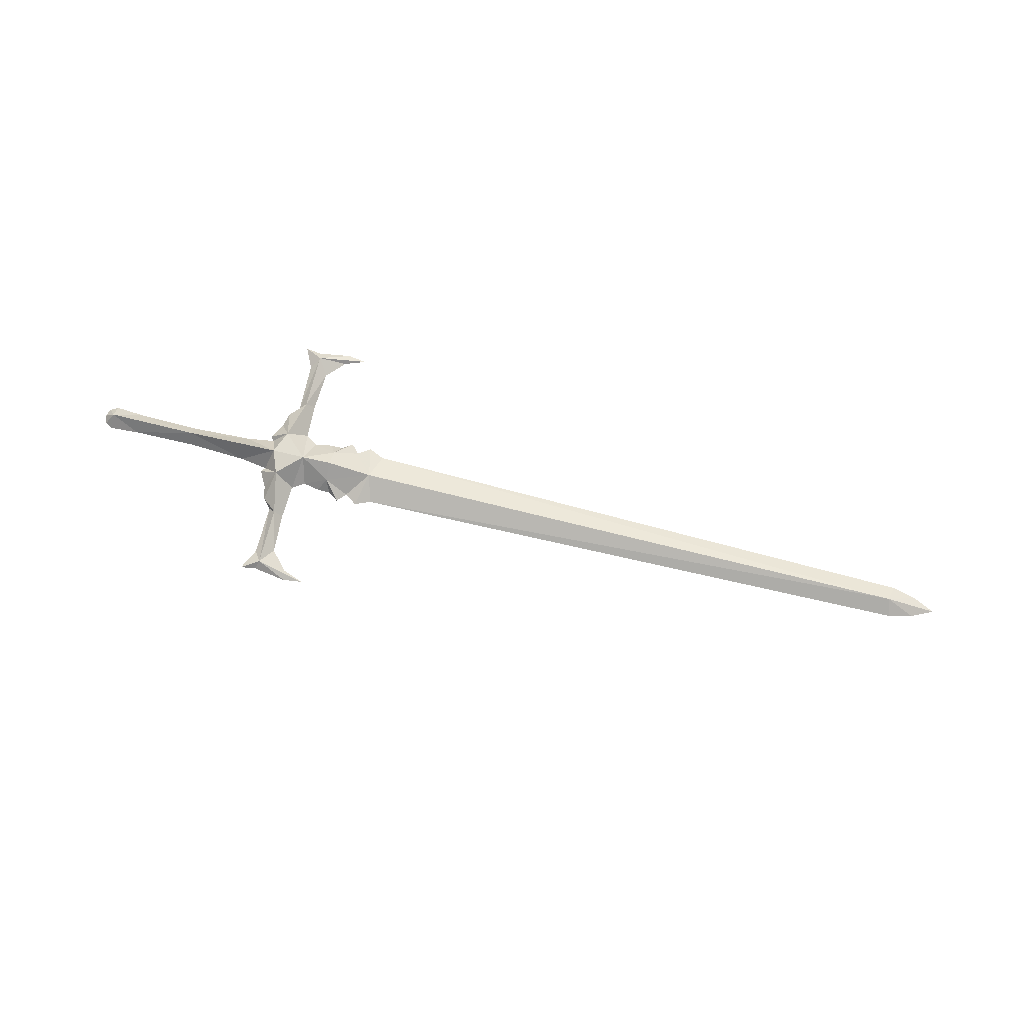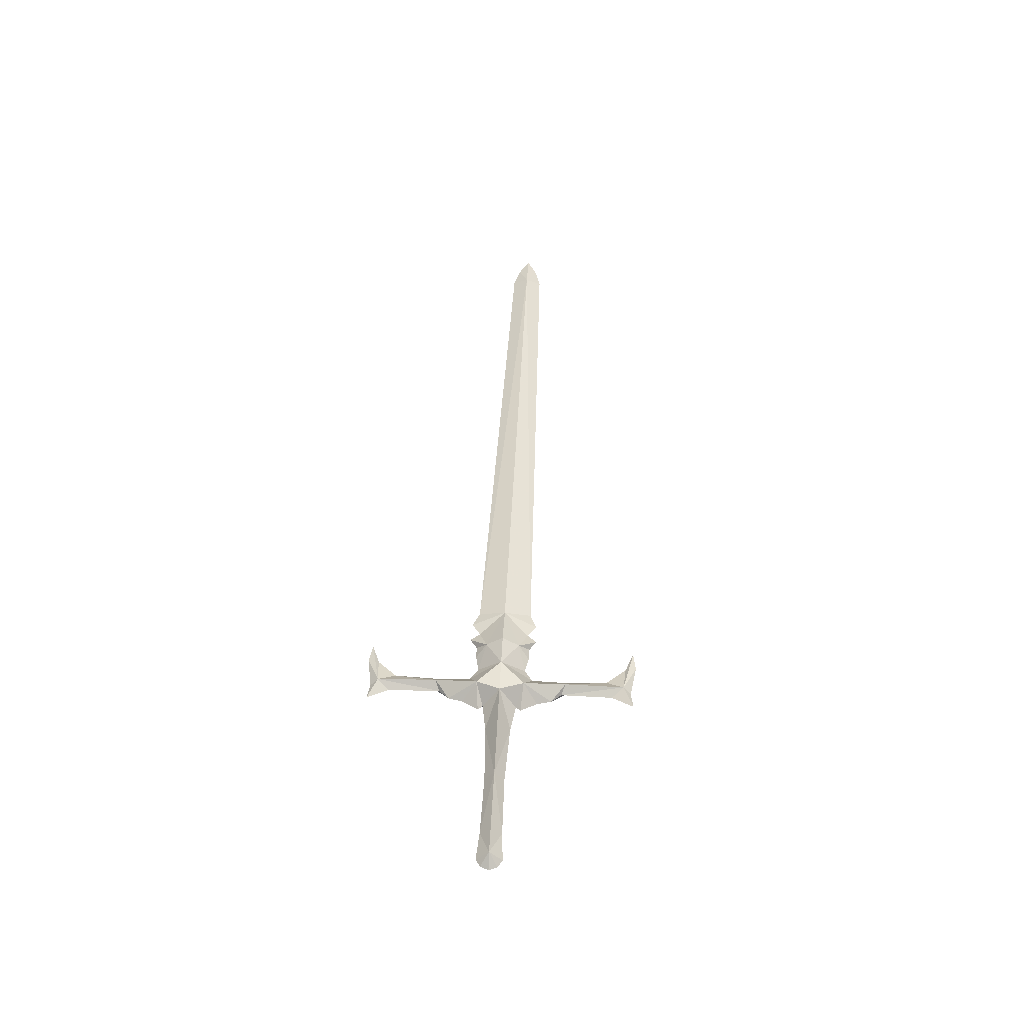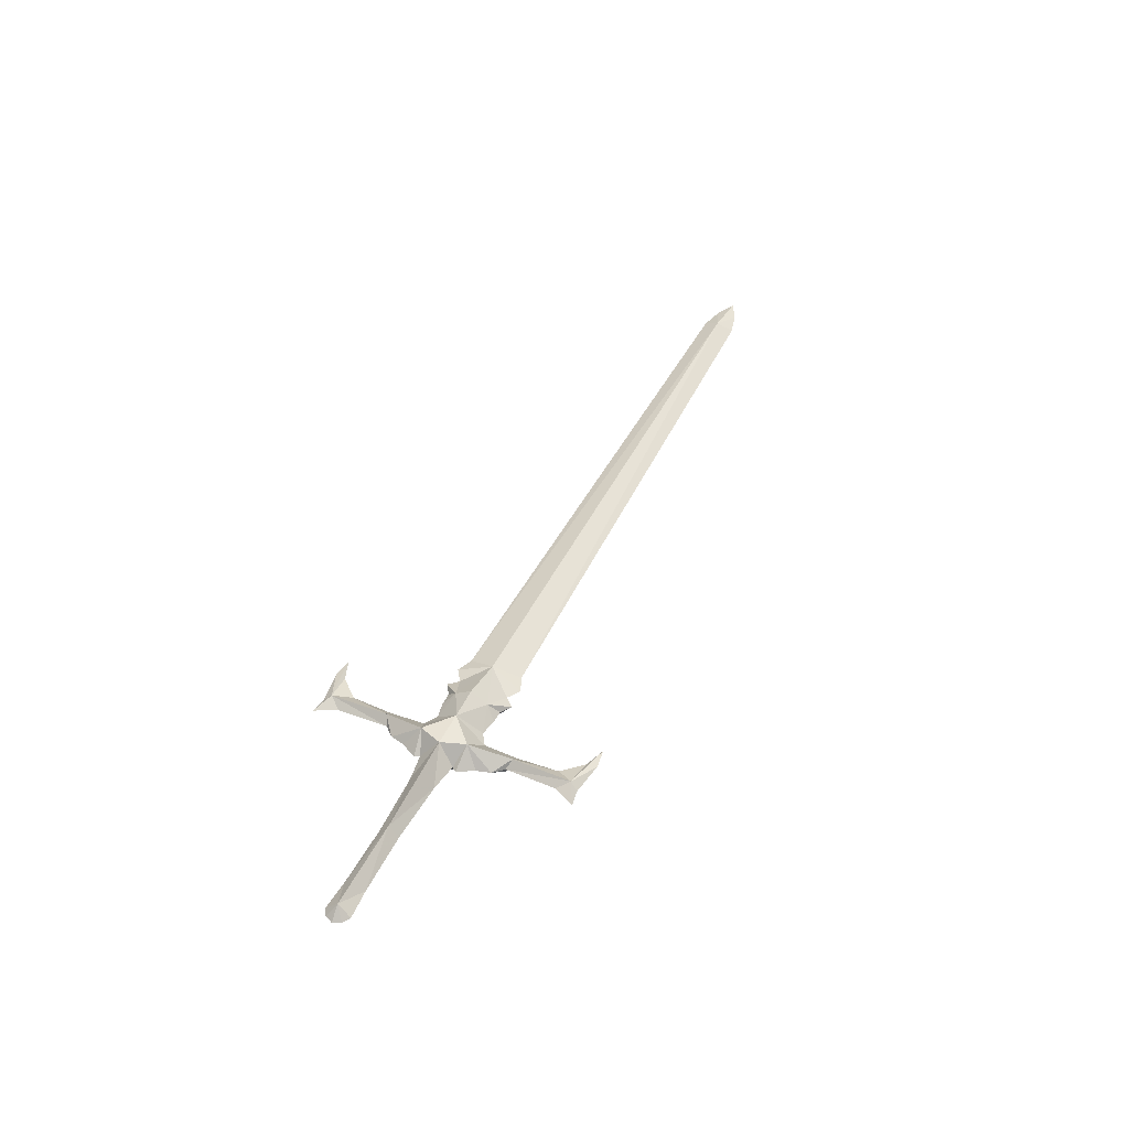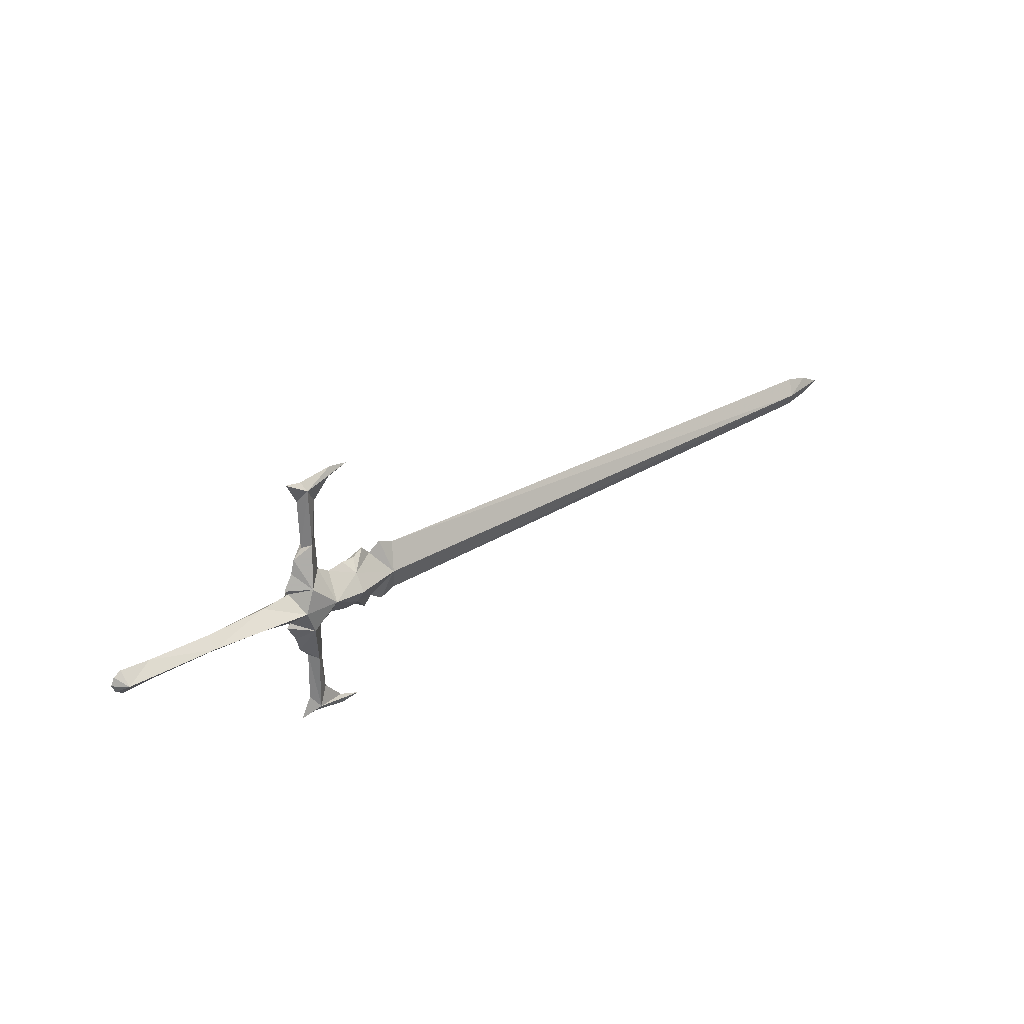
<metadata>
{"format":"obj","ext":"obj","renderer":"f3d","projection":"perspective","resolution":1024,"background":"white","views":[{"elev":73.3,"azim":13.9,"up":"+Y"},{"elev":43.7,"azim":-87.4,"up":"+Y"},{"elev":44.8,"azim":-65.4,"up":"+Y"},{"elev":30.5,"azim":-40.6,"up":"+Z"}]}
</metadata>
<code>
g common_RightHandItem_11020
v -9.282 9e-06 -0.2037
v -9.224 0.7328 -0.9834
v -9.755 9e-06 -0.4809
v 3.669 0.4283 6.728
v 2.482 4e-06 7.355
v 3.47 4e-06 7.205
v 5.573 4e-06 7.53
v 6.622 0.7068 0.0474
v 7.589 6e-06 1.15
v 8.114 6e-06 0.5677
v 2.565 1.217 -0.9834
v 3.146 1.122 0.4867
v 4.701 1.277 -0.9834
v 3.692 0.5062 3.088
v 4.223 6e-06 3.198
v 4.313 7e-06 0.9965
v 3.145 5e-06 6.019
v 6.786 4e-06 7.365
v 5.451 4e-06 6.877
v 4.354 5e-06 5.674
v 3.222 6e-06 2.854
v 2.652 6e-06 2.231
v 2.42 7e-06 1.349
v 5.086 7e-06 0.4964
v 6.924 6e-06 0.7047
v 6.122 6e-06 0.6971
v 6.596 1.413 -0.9834
v 46.13 0.5717 -0.9834
v 46.43 0 0.02944
v 47.94 0 -0.3348
v 9.404 0.7328 -0.9834
v 8.114 6e-06 0.5677
v 8.901 6e-06 1.091
v 49.3 0 -0.9834
v 9.889 6e-06 0.6726
v 1.863 7e-06 0.3455
v 0.314 8e-06 -0.2139
v 2.565 1.217 -0.9834
v -3.563 0.7328 -0.9834
v -3.54 8e-06 -0.3833
v -7.435 9e-06 -0.3282
v -9.979 1e-05 -0.9834
v 9.404 0.7328 -0.9834
v 2.092 7e-06 0.05295
v 2.092 7e-06 0.05295
v -9.755 1e-05 -1.486
v -9.282 1e-05 -1.763
v 3.47 1.1e-05 -9.171
v 2.482 1.1e-05 -9.322
v 3.669 0.4283 -8.695
v 5.573 1.1e-05 -9.497
v 8.114 7e-06 -2.534
v 7.589 8e-06 -3.117
v 6.622 0.7068 -2.014
v 3.146 1.122 -2.453
v 4.313 8e-06 -2.963
v 4.223 9e-06 -5.165
v 3.692 0.5062 -5.054
v 3.145 1e-05 -7.985
v 5.451 1e-05 -8.844
v 6.786 1e-05 -9.332
v 4.354 1e-05 -7.64
v 3.222 9e-06 -4.821
v 2.42 9e-06 -3.315
v 2.652 9e-06 -4.198
v 5.086 8e-06 -2.463
v 6.924 8e-06 -2.671
v 6.122 8e-06 -2.664
v 47.94 1e-06 -1.632
v 46.43 1e-06 -1.996
v 8.901 7e-06 -3.058
v 8.114 7e-06 -2.534
v 9.889 7e-06 -2.639
v 1.863 8e-06 -2.312
v 0.314 8e-06 -1.753
v -3.54 9e-06 -1.583
v -7.435 1e-05 -1.639
v 2.092 8e-06 -2.02
v 2.092 8e-06 -2.02
v -9.224 -0.7328 -0.9834
v 3.669 -0.4283 6.728
v 5.573 4e-06 7.53
v 6.622 -0.7068 0.0474
v 4.701 -1.277 -0.9834
v 3.146 -1.122 0.4867
v 2.565 -1.217 -0.9834
v 3.692 -0.5062 3.088
v 2.42 7e-06 1.349
v 6.596 -1.413 -0.9834
v 47.94 0 -0.3348
v 46.43 0 0.02944
v 46.13 -0.5717 -0.9834
v 8.901 6e-06 1.091
v 8.114 6e-06 0.5677
v 9.404 -0.7328 -0.9834
v 49.3 0 -0.9834
v 9.889 6e-06 0.6726
v -3.563 -0.7328 -0.9834
v 2.565 -1.217 -0.9834
v 9.404 -0.7328 -0.9834
v 3.669 -0.4283 -8.695
v 6.622 -0.7068 -2.014
v 3.146 -1.122 -2.453
v 3.692 -0.5062 -5.054
v 2.42 9e-06 -3.315
v 46.43 1e-06 -1.996
v 47.94 1e-06 -1.632
v 8.114 7e-06 -2.534
v 8.901 7e-06 -3.058
v 9.889 7e-06 -2.639
f 1 2 3
f 4 5 6
f 7 4 6
f 8 9 10
f 11 12 13
f 14 15 16
f 5 4 17
f 4 18 19
f 14 4 20
f 20 15 14
f 21 17 4
f 4 14 21
f 4 19 20
f 18 4 7
f 22 12 23
f 13 16 24
f 8 25 9
f 8 13 24
f 24 26 8
f 8 26 25
f 13 8 27
f 28 29 30
f 31 32 33
f 28 30 34
f 28 31 35
f 35 29 28
f 31 33 35
f 22 14 12
f 14 16 12
f 12 36 23
f 37 38 39
f 37 39 40
f 41 2 1
f 40 39 41
f 3 2 42
f 27 8 43
f 44 36 12
f 45 38 37
f 41 39 2
f 44 12 11
f 8 10 43
f 21 14 22
f 12 16 13
f 46 2 47
f 48 49 50
f 48 50 51
f 52 53 54
f 13 55 11
f 56 57 58
f 59 50 49
f 60 61 50
f 58 57 62
f 62 50 58
f 63 58 50
f 50 59 63
f 62 60 50
f 51 50 61
f 64 55 65
f 66 56 13
f 53 67 54
f 54 68 66
f 66 13 54
f 67 68 54
f 27 54 13
f 69 70 28
f 71 72 31
f 34 69 28
f 28 70 73
f 73 31 28
f 73 71 31
f 55 58 65
f 55 56 58
f 64 74 55
f 39 38 75
f 76 39 75
f 47 2 77
f 77 39 76
f 42 2 46
f 43 54 27
f 55 74 78
f 75 38 79
f 2 39 77
f 11 55 78
f 43 52 54
f 65 58 63
f 13 56 55
f 3 80 1
f 6 5 81
f 6 81 82
f 10 9 83
f 84 85 86
f 16 15 87
f 17 81 5
f 19 18 81
f 87 15 20
f 20 81 87
f 21 87 81
f 81 17 21
f 20 19 81
f 82 81 18
f 88 85 22
f 24 16 84
f 9 25 83
f 83 26 24
f 24 84 83
f 25 26 83
f 89 83 84
f 90 91 92
f 93 94 95
f 96 90 92
f 92 91 97
f 97 95 92
f 97 93 95
f 85 87 22
f 85 16 87
f 88 36 85
f 98 99 37
f 40 98 37
f 1 80 41
f 41 98 40
f 42 80 3
f 100 83 89
f 85 36 44
f 37 99 45
f 80 98 41
f 86 85 44
f 100 10 83
f 22 87 21
f 84 16 85
f 47 80 46
f 101 49 48
f 51 101 48
f 102 53 52
f 86 103 84
f 104 57 56
f 49 101 59
f 101 61 60
f 104 101 62
f 62 57 104
f 63 59 101
f 101 104 63
f 101 60 62
f 61 101 51
f 65 103 105
f 84 56 66
f 102 67 53
f 102 84 66
f 66 68 102
f 102 68 67
f 84 102 89
f 92 106 107
f 95 108 109
f 92 107 96
f 92 95 110
f 110 106 92
f 95 109 110
f 65 104 103
f 104 56 103
f 103 74 105
f 75 99 98
f 75 98 76
f 77 80 47
f 76 98 77
f 46 80 42
f 89 102 100
f 78 74 103
f 79 99 75
f 77 98 80
f 78 103 86
f 102 52 100
f 63 104 65
f 103 56 84

</code>
